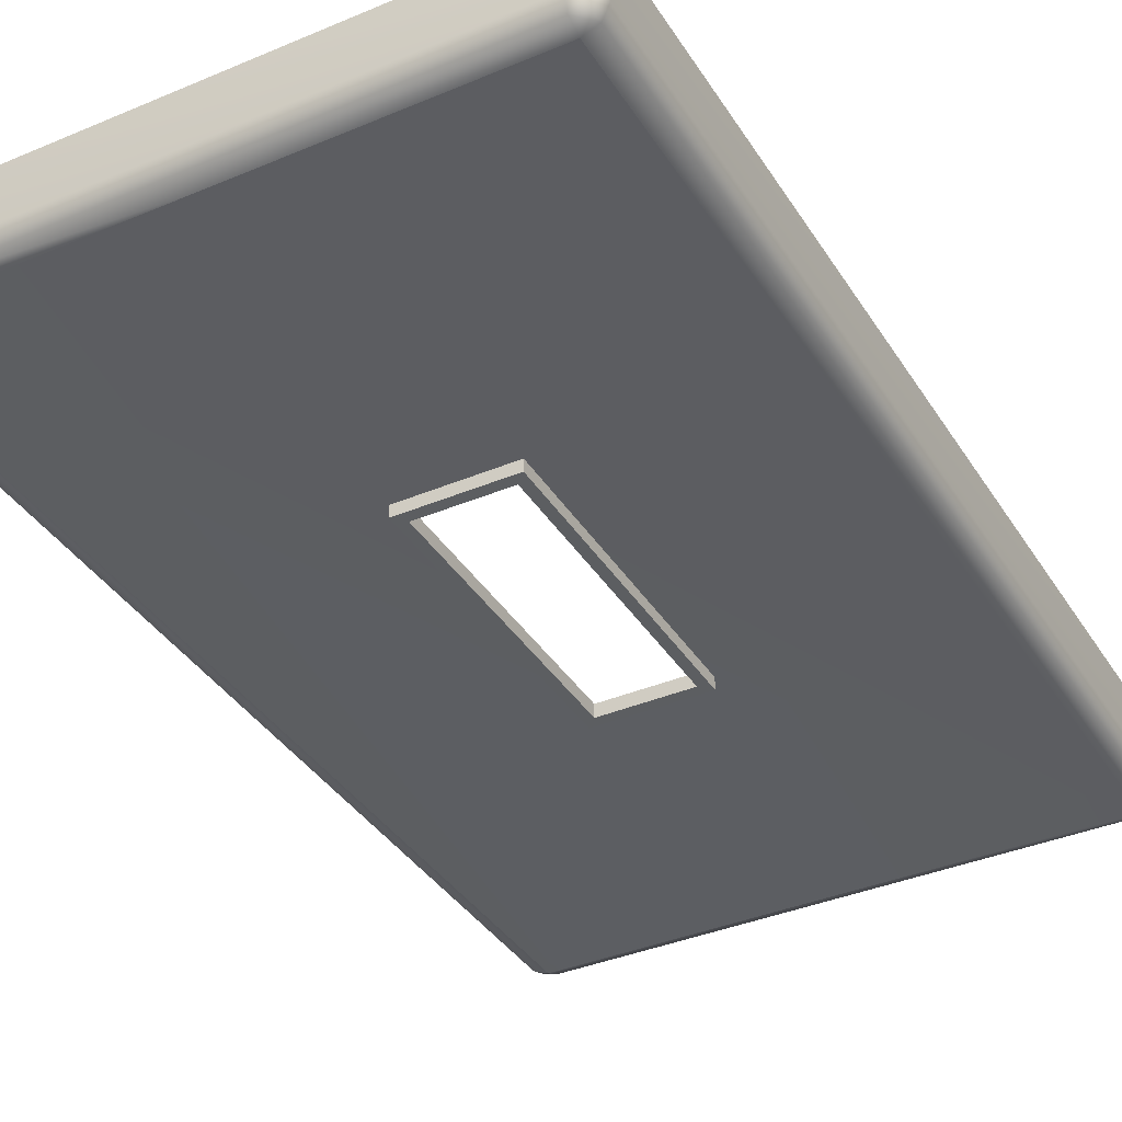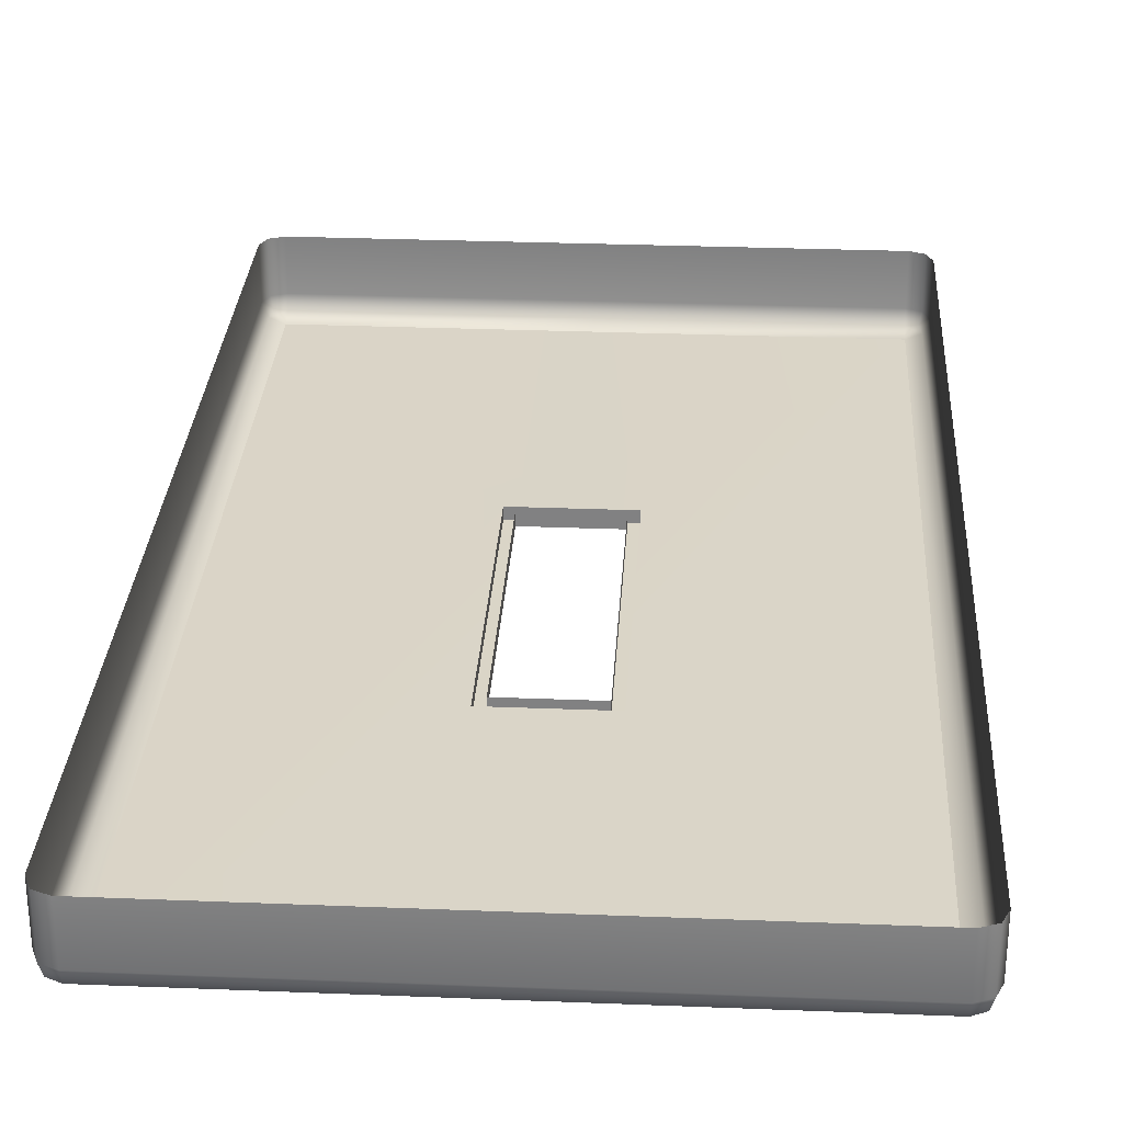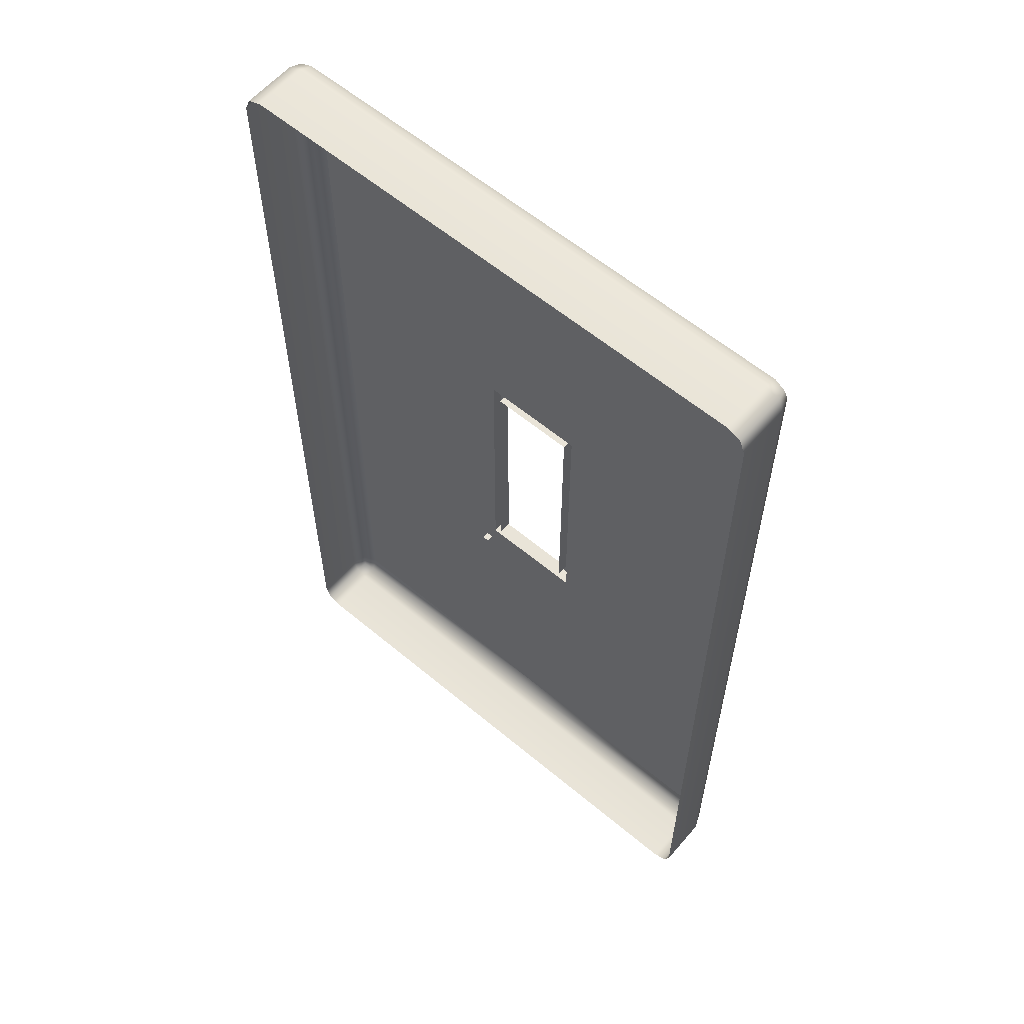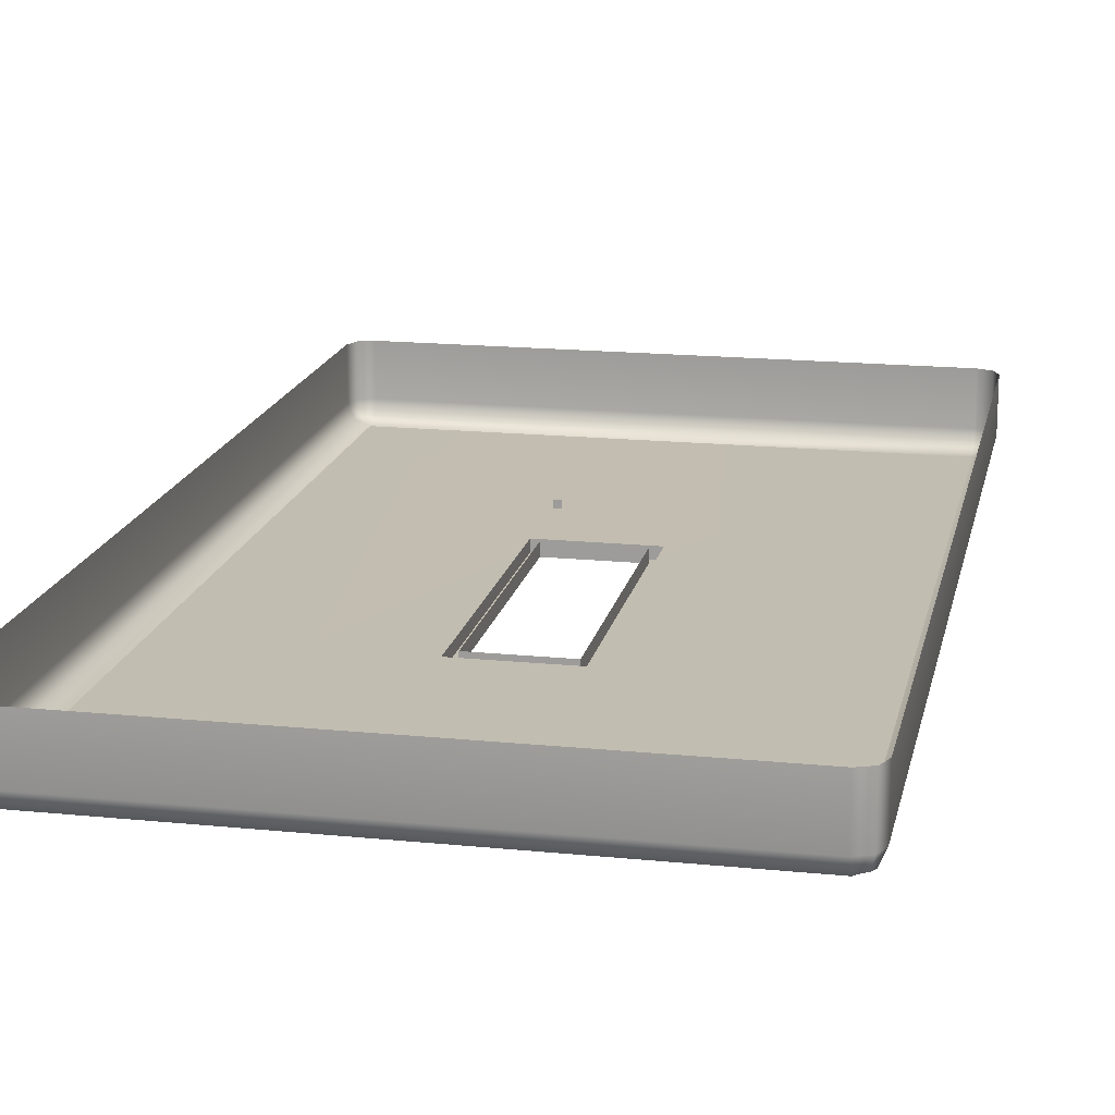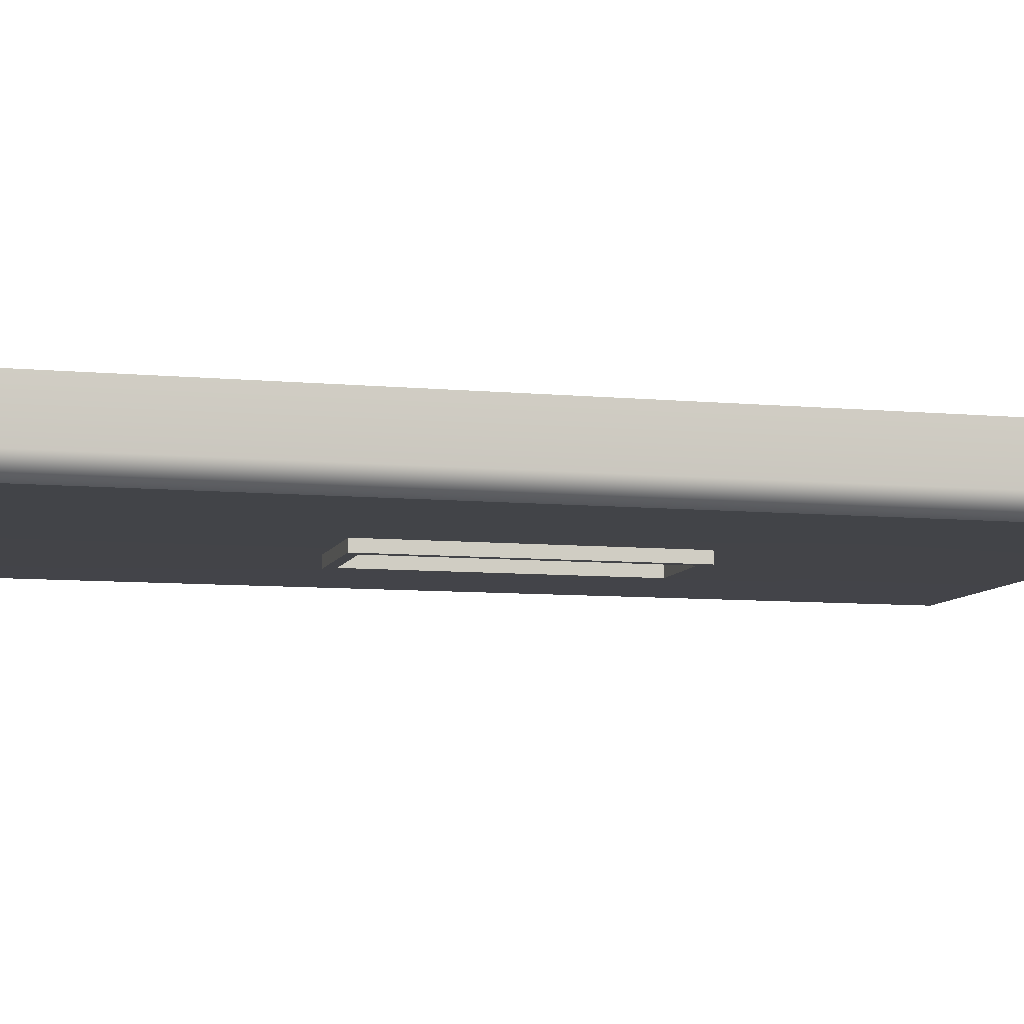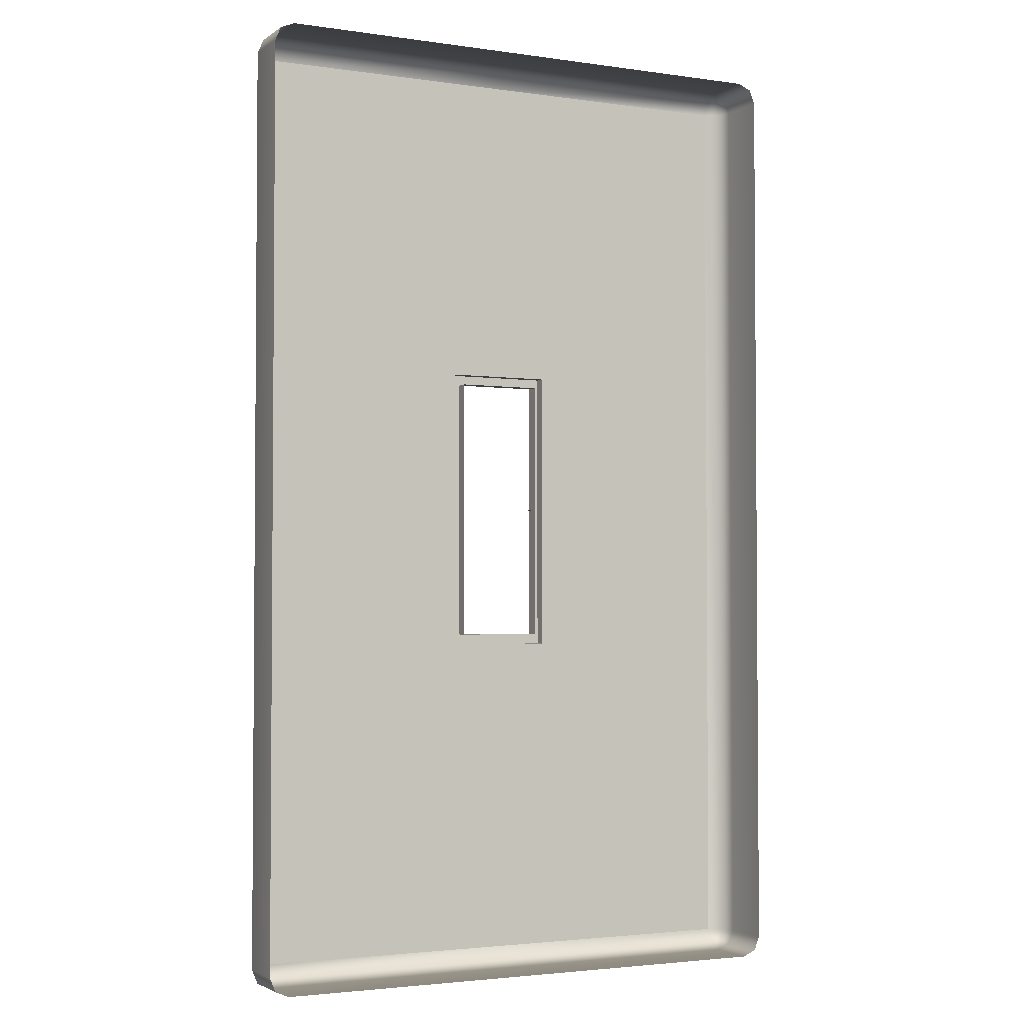
<metadata>
{"format":"obj","ext":"obj","renderer":"f3d","projection":"perspective","resolution":1024,"background":"white","views":[{"elev":-37.3,"azim":28.5,"up":"+Y"},{"elev":29.0,"azim":3.4,"up":"+Y"},{"elev":59.8,"azim":-139.4,"up":"+Z"},{"elev":16.9,"azim":-168.4,"up":"+Y"},{"elev":-8.2,"azim":-104.6,"up":"+Y"},{"elev":-2.8,"azim":153.5,"up":"+Z"}]}
</metadata>
<code>
o MeshLightSwitch_1_0_GeomSubset_0
v -0.0005 0.01614 0
v 0.0005 0.01614 0
v -0.0005 0.01715 0
v 0.0005 0.01715 0
v -0.0005 0.01614 0
v 0.0005 0.01614 0
v -0.0005 0.01715 0
v 0.0005 0.01715 0
v -0.0005 0.01614 0
v 0.0005 0.01614 0
v -0.0005 0.01715 0
v 0.0005 0.01715 0
v 0.004067 0.005198 0.04561
v 0.002348 0.005198 0.04733
v -0.002348 0.005198 0.04733
v -0.004067 0.005198 0.04561
v -0.004696 0.005198 0.04326
v -0.004067 0.005198 0.04091
v -0.002348 0.005198 0.03919
v 0.002348 0.005198 0.03919
v 0.004067 0.005198 0.04091
v 0.004696 0.005198 0.04326
v 0.003757 0.004789 0.04543
v 0.002169 0.004789 0.04702
v -0.002169 0.004789 0.04702
v -0.003757 0.004789 0.04543
v -0.004338 0.004789 0.04326
v -0.003757 0.004789 0.04109
v -0.002169 0.004789 0.0395
v 0.002169 0.004789 0.0395
v 0.003757 0.004789 0.04109
v 0.004338 0.004789 0.04326
v 0.002876 0.004461 0.04492
v 0.00166 0.004461 0.04614
v -0.00166 0.004461 0.04614
v -0.002876 0.004461 0.04492
v -0.003321 0.004461 0.04326
v -0.002876 0.004461 0.0416
v -0.00166 0.004461 0.04038
v 0.00166 0.004461 0.04038
v 0.002876 0.004461 0.0416
v 0.003321 0.004461 0.04326
v 0.001556 0.004242 0.04416
v 0.000899 0.004242 0.04482
v -0.000899 0.004242 0.04482
v -0.001556 0.004242 0.04416
v -0.001797 0.004242 0.04326
v -0.001556 0.004242 0.04236
v -0.000899 0.004242 0.0417
v 0.000899 0.004242 0.0417
v 0.001556 0.004242 0.04236
v 0.001797 0.004242 0.04326
v -0.00027 0.005198 0.04788
v 0.00027 0.005198 0.04788
v 0.00027 0.004789 0.04753
v -0.00027 0.004789 0.04753
v 0.00027 0.005198 0.03864
v -0.00027 0.005198 0.03864
v -0.00027 0.004789 0.039
v 0.00027 0.004789 0.039
v 0.00027 0.004461 0.04651
v -0.00027 0.004461 0.04651
v -0.00027 0.004461 0.04001
v 0.00027 0.004461 0.04001
v 0.00027 0.004242 0.04499
v -0.00027 0.004242 0.04499
v -0.00027 0.004242 0.04154
v 0.00027 0.004242 0.04154
v -0.00027 0.004176 0.04326
v 0.00027 0.004176 0.04326
v 0.00027 0.005198 0.04763
v -0.00027 0.005198 0.04763
v -0.00027 0.005073 0.04735
v 0.00027 0.005073 0.04735
v -0.00027 0.004799 0.04643
v 0.00027 0.004799 0.04643
v -0.00027 0.005198 0.03889
v 0.00027 0.005198 0.03889
v 0.00027 0.005073 0.03918
v -0.00027 0.005073 0.03918
v 0.00027 0.004799 0.04009
v -0.00027 0.004799 0.04009
v -0.00027 0.004588 0.04496
v 0.00027 0.004588 0.04496
v 0.00027 0.004588 0.04157
v -0.00027 0.004588 0.04157
v -0.00027 0.004524 0.04326
v 0.00027 0.004524 0.04326
v 0.004067 0.005768 0.04561
v 0.002348 0.005768 0.04733
v 0.00027 0.005768 0.04788
v -0.002348 0.005768 0.04733
v -0.004067 0.005768 0.04561
v -0.004696 0.005768 0.04326
v -0.004067 0.005768 0.04091
v -0.002348 0.005768 0.03919
v -0.00027 0.005768 0.03864
v 0.002348 0.005768 0.03919
v 0.004067 0.005768 0.04091
v 0.004696 0.005768 0.04326
v -0.00027 0.005768 0.04788
v 0.00027 0.005768 0.03864
v 0.00027 0.005768 0.04763
v -0.00027 0.005768 0.04763
v -0.00027 0.005768 0.03889
v 0.00027 0.005768 0.03889
v 0.004067 0.005198 -0.04111
v 0.002348 0.005198 -0.03939
v -0.002348 0.005198 -0.03939
v -0.004067 0.005198 -0.04111
v -0.004696 0.005198 -0.04345
v -0.004067 0.005198 -0.0458
v -0.002348 0.005198 -0.04752
v 0.002348 0.005198 -0.04752
v 0.004067 0.005198 -0.0458
v 0.004696 0.005198 -0.04345
v 0.003757 0.004789 -0.04128
v 0.002169 0.004789 -0.0397
v -0.002169 0.004789 -0.0397
v -0.003757 0.004789 -0.04128
v -0.004338 0.004789 -0.04345
v -0.003757 0.004789 -0.04562
v -0.002169 0.004789 -0.04721
v 0.002169 0.004789 -0.04721
v 0.003757 0.004789 -0.04562
v 0.004338 0.004789 -0.04345
v 0.002876 0.004461 -0.04179
v 0.00166 0.004461 -0.04058
v -0.00166 0.004461 -0.04058
v -0.002876 0.004461 -0.04179
v -0.003321 0.004461 -0.04345
v -0.002876 0.004461 -0.04511
v -0.00166 0.004461 -0.04633
v 0.00166 0.004461 -0.04633
v 0.002876 0.004461 -0.04511
v 0.003321 0.004461 -0.04345
v 0.001556 0.004242 -0.04256
v 0.000899 0.004242 -0.0419
v -0.000899 0.004242 -0.0419
v -0.001556 0.004242 -0.04256
v -0.001797 0.004242 -0.04345
v -0.001556 0.004242 -0.04435
v -0.000899 0.004242 -0.04501
v 0.000899 0.004242 -0.04501
v 0.001556 0.004242 -0.04435
v 0.001797 0.004242 -0.04345
v -0.00027 0.005198 -0.03883
v 0.00027 0.005198 -0.03883
v 0.00027 0.004789 -0.03919
v -0.00027 0.004789 -0.03919
v 0.00027 0.005198 -0.04808
v -0.00027 0.005198 -0.04808
v -0.00027 0.004789 -0.04772
v 0.00027 0.004789 -0.04772
v 0.00027 0.004461 -0.0402
v -0.00027 0.004461 -0.0402
v -0.00027 0.004461 -0.0467
v 0.00027 0.004461 -0.0467
v 0.00027 0.004242 -0.04173
v -0.00027 0.004242 -0.04173
v -0.00027 0.004242 -0.04518
v 0.00027 0.004242 -0.04518
v -0.00027 0.004176 -0.04345
v 0.00027 0.004176 -0.04345
v 0.00027 0.005198 -0.03909
v -0.00027 0.005198 -0.03909
v -0.00027 0.005073 -0.03937
v 0.00027 0.005073 -0.03937
v -0.00027 0.004799 -0.04028
v 0.00027 0.004799 -0.04028
v -0.00027 0.005198 -0.04782
v 0.00027 0.005198 -0.04782
v 0.00027 0.005073 -0.04754
v -0.00027 0.005073 -0.04754
v 0.00027 0.004799 -0.04662
v -0.00027 0.004799 -0.04662
v -0.00027 0.004588 -0.04176
v 0.00027 0.004588 -0.04176
v 0.00027 0.004588 -0.04515
v -0.00027 0.004588 -0.04515
v -0.00027 0.004524 -0.04345
v 0.00027 0.004524 -0.04345
v 0.004067 0.005768 -0.04111
v 0.002348 0.005768 -0.03939
v 0.00027 0.005768 -0.03883
v -0.002348 0.005768 -0.03939
v -0.004067 0.005768 -0.04111
v -0.004696 0.005768 -0.04345
v -0.004067 0.005768 -0.0458
v -0.002348 0.005768 -0.04752
v -0.00027 0.005768 -0.04808
v 0.002348 0.005768 -0.04752
v 0.004067 0.005768 -0.0458
v 0.004696 0.005768 -0.04345
v -0.00027 0.005768 -0.03883
v 0.00027 0.005768 -0.04808
v 0.00027 0.005768 -0.03909
v -0.00027 0.005768 -0.03909
v -0.00027 0.005768 -0.04782
v 0.00027 0.005768 -0.04782
v -0.04171 0.008741 -0.07166
v -0.0396 0.008741 -0.07254
v -0.0396 0.006629 -0.07166
v -0.0396 0.005754 -0.06955
v -0.04171 0.006629 -0.06955
v -0.04258 0.008741 -0.06955
v 0.04171 0.008741 -0.07166
v 0.04258 0.008741 -0.06955
v 0.04171 0.006629 -0.06955
v 0.0396 0.005754 -0.06955
v 0.0396 0.006629 -0.07166
v 0.0396 0.008741 -0.07254
v -0.04171 0.008741 0.07166
v -0.04258 0.008741 0.06955
v -0.04171 0.006629 0.06955
v -0.0396 0.005754 0.06955
v -0.0396 0.006629 0.07166
v -0.0396 0.008741 0.07254
v 0.04171 0.008741 0.07166
v 0.0396 0.008741 0.07254
v 0.0396 0.006629 0.07166
v 0.0396 0.005754 0.06955
v 0.04171 0.006629 0.06955
v 0.04258 0.008741 0.06955
v -0.04258 0.01665 0.06955
v -0.04171 0.01665 0.07166
v -0.0396 0.01665 0.07254
v 0.0396 0.01665 0.07254
v 0.04171 0.01665 0.07166
v 0.04258 0.01665 0.06955
v -0.0396 0.01665 -0.07254
v -0.04171 0.01665 -0.07166
v -0.04258 0.01665 -0.06955
v 0.04258 0.01665 -0.06955
v 0.04171 0.01665 -0.07166
v 0.0396 0.01665 -0.07254
v -0.04132 0.007017 -0.07127
v 0.04132 0.007017 -0.07127
v -0.04132 0.007017 0.07127
v 0.04132 0.007017 0.07127
v 0.007789 0.005891 -0.02113
v -0.007904 0.005891 -0.02113
v 0.007789 0.005891 0.02218
v -0.007904 0.005891 0.02218
v -0.006419 0.004207 -0.0196
v 0.006304 0.004207 -0.0196
v -0.006419 0.004207 0.02065
v 0.006304 0.004207 0.02065
v -0.006419 0.006089 0.02065
v 0.006304 0.006089 0.02065
v -0.006419 0.006089 -0.0196
v 0.006304 0.006089 -0.0196
v -0.007904 0.004207 0.02218
v 0.007789 0.004207 0.02218
v 0.007789 0.004207 -0.02113
v -0.007904 0.004207 -0.02113
v -5.8e-05 0.006089 -0.0196
v -5.8e-05 0.004207 -0.0196
v -5.8e-05 0.004207 -0.02113
v -5.8e-05 0.005891 -0.02113
v 0 0.005754 -0.06955
v 0 0.006629 -0.07166
v 0 0.008741 -0.07254
v 0 0.01665 -0.07254
v -5.8e-05 0.006089 0.02065
v -5.8e-05 0.004207 0.02065
v -5.8e-05 0.004207 0.02218
v -5.8e-05 0.005891 0.02218
v 0 0.005754 0.06955
v 0 0.006629 0.07166
v 0 0.008741 0.07254
v 0 0.01665 0.07254
f 1 2 4 3
f 202 201 232 231
f 201 206 233 232
f 261 262 211 210
f 262 263 212 211
f 206 205 215 214
f 205 204 216 215
f 208 207 235 234
f 207 212 236 235
f 210 209 223 222
f 209 208 224 223
f 214 213 226 225
f 213 218 227 226
f 218 217 270 271
f 217 216 269 270
f 220 219 229 228
f 219 224 230 229
f 218 271 272 227
f 263 264 236 212
f 208 234 230 224
f 233 206 214 225
f 205 206 201 237
f 201 202 203 237
f 203 204 205 237
f 211 212 207 238
f 207 208 209 238
f 209 210 211 238
f 217 218 213 239
f 213 214 215 239
f 215 216 217 239
f 223 224 219 240
f 219 220 221 240
f 221 222 223 240
f 261 210 241 260
f 210 222 243 241
f 269 216 244 268
f 216 204 242 244
f 244 253 267 268
f 259 260 241 255
f 255 241 243 254
f 242 256 253 244
f 266 247 249 265
f 257 258 246 252
f 246 248 250 252
f 251 249 247 245
f 253 247 266 267
f 246 258 259 255
f 248 246 255 254
f 245 247 253 256
f 251 245 258 257
f 259 258 245 256
f 256 242 260 259
f 204 261 260 242
f 204 203 262 261
f 203 202 263 262
f 202 231 264 263
f 248 266 265 250
f 267 266 248 254
f 268 267 254 243
f 222 269 268 243
f 270 269 222 221
f 271 270 221 220
f 272 271 220 228

</code>
